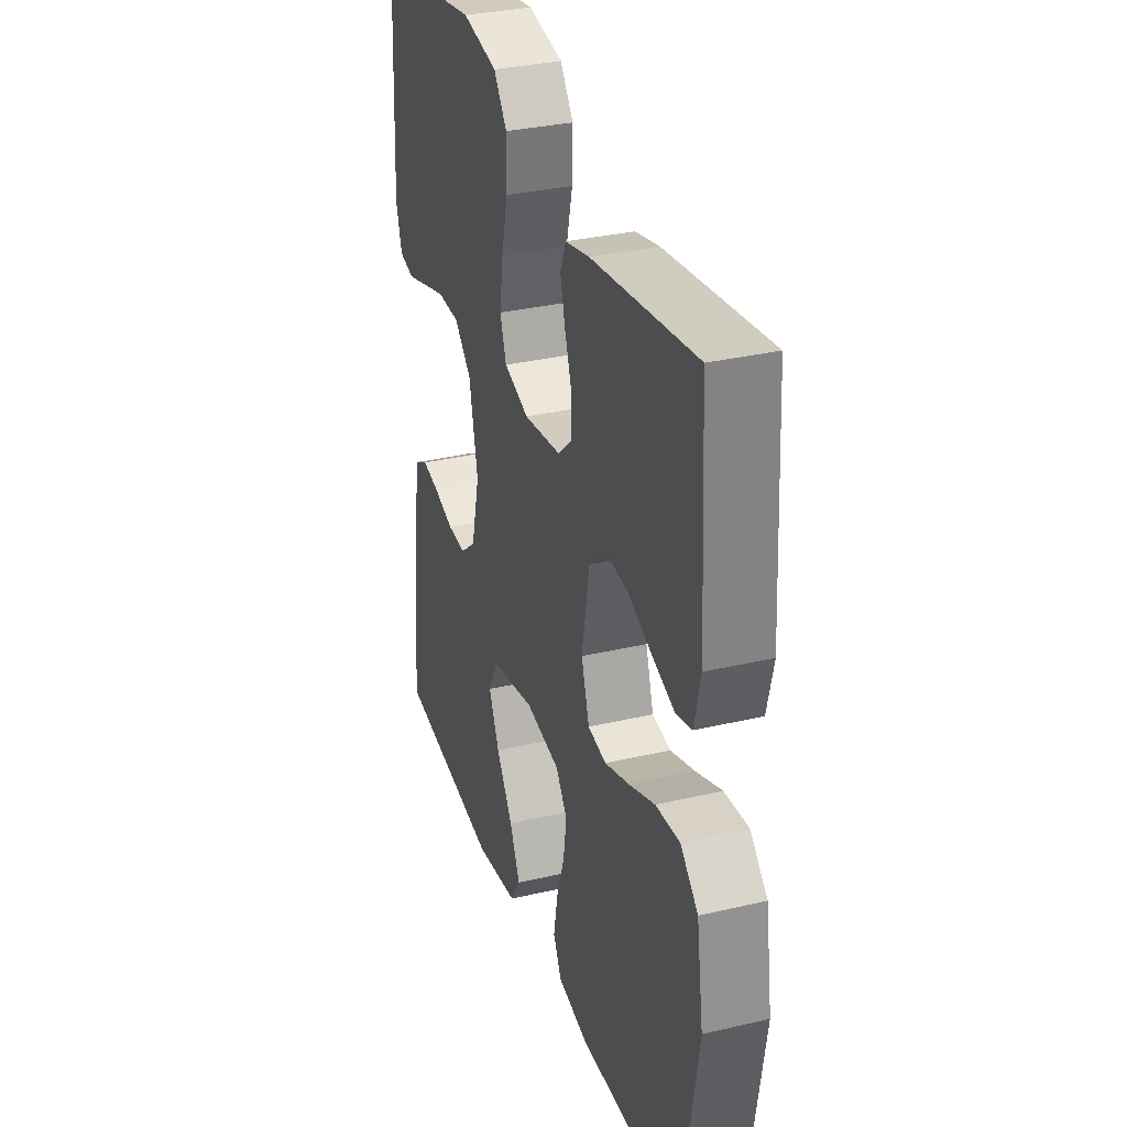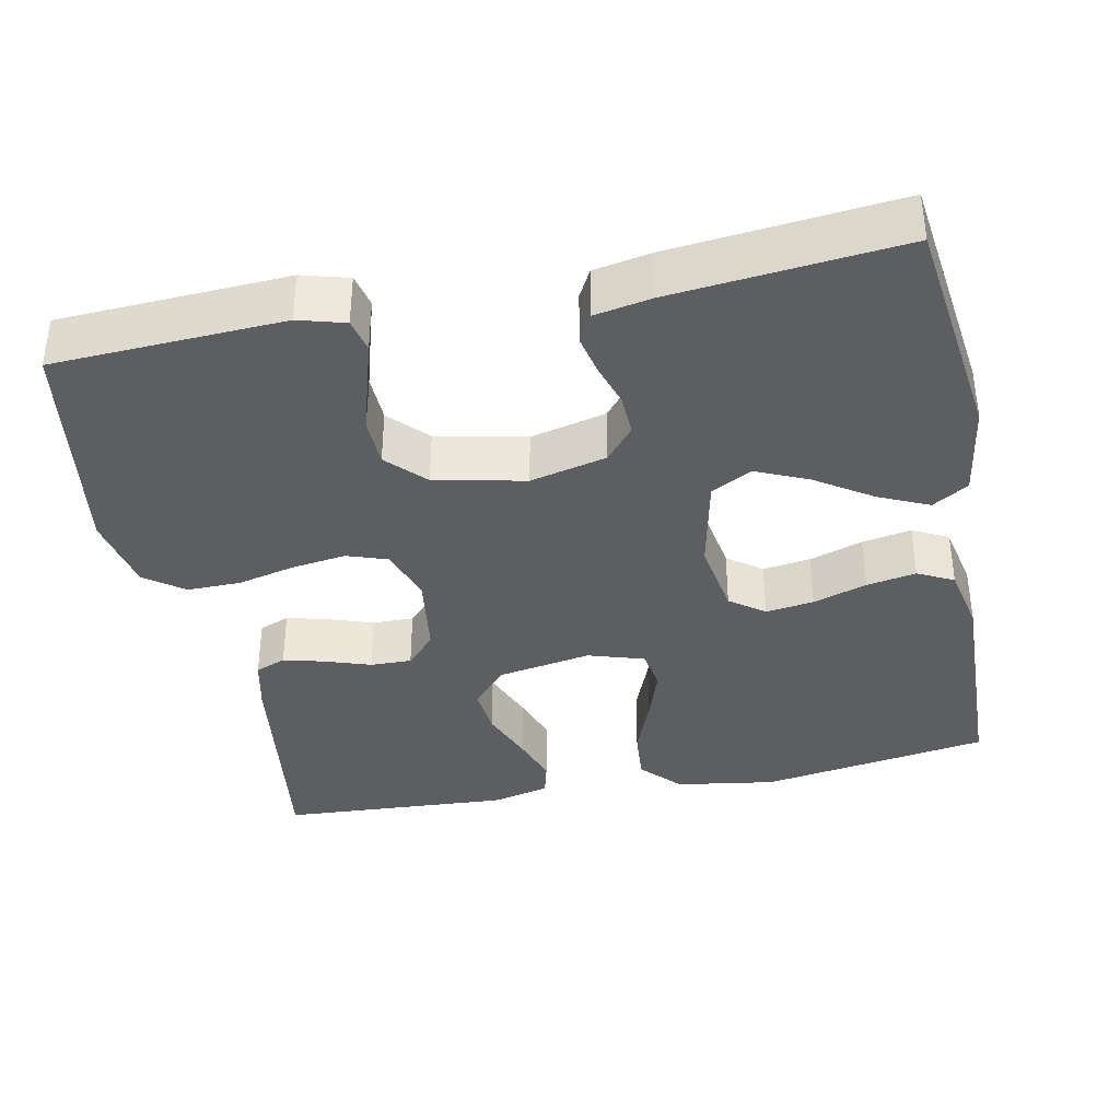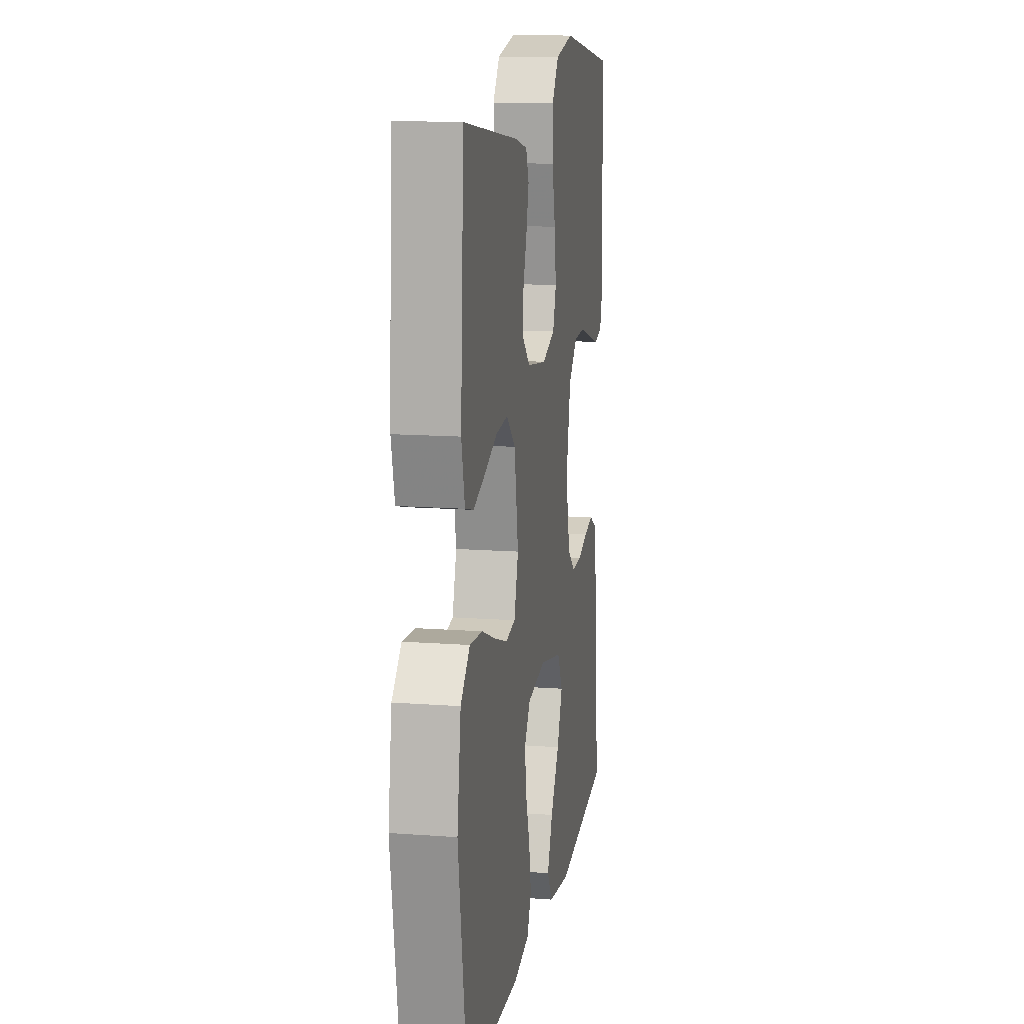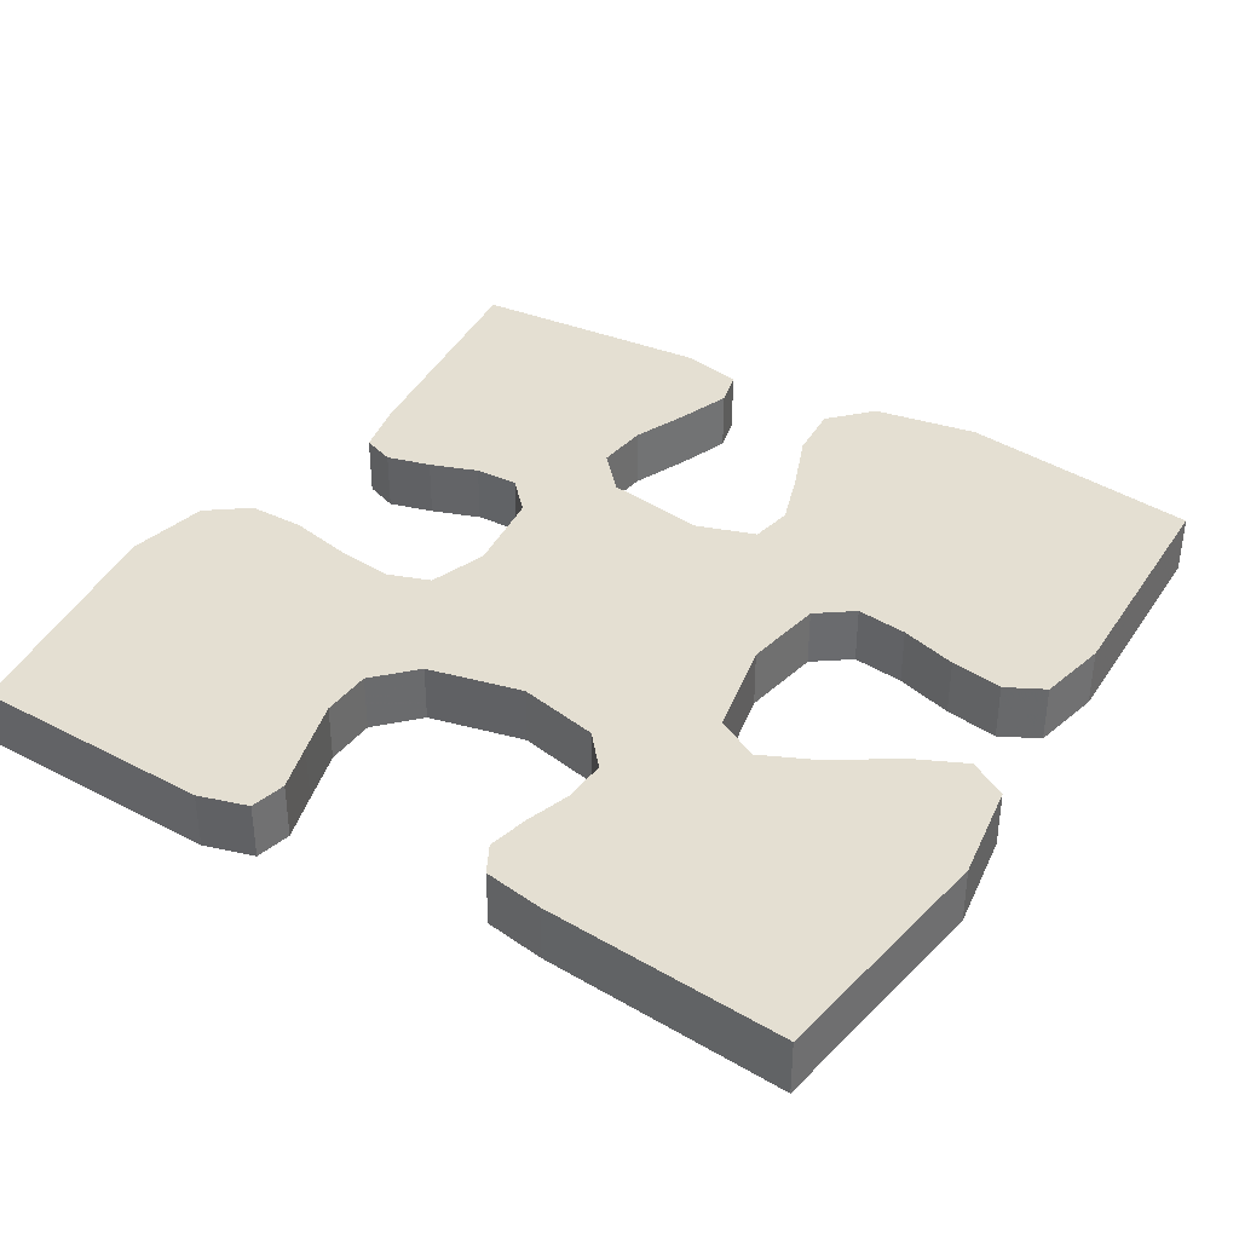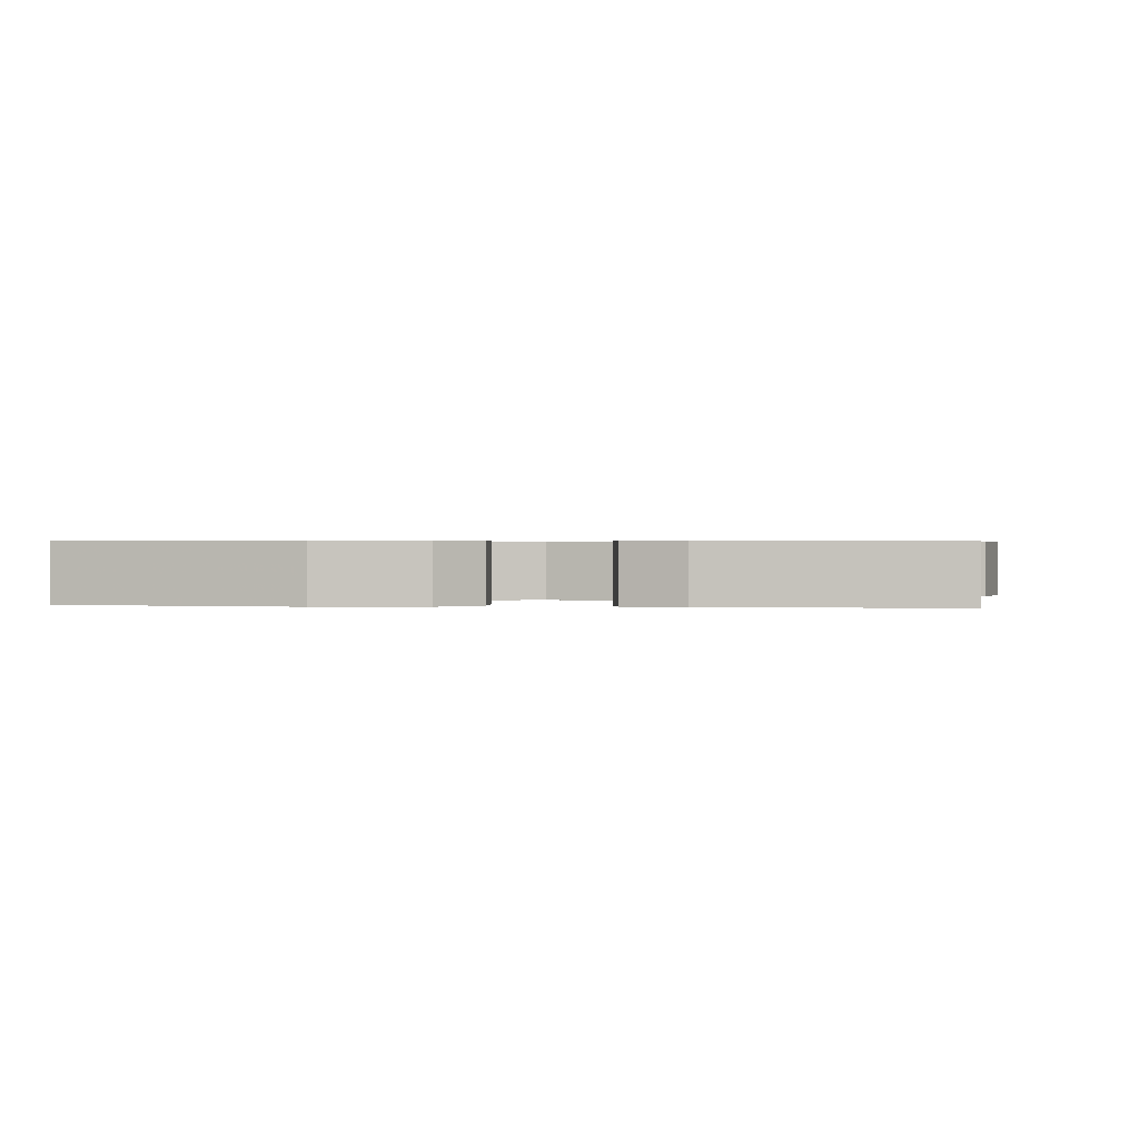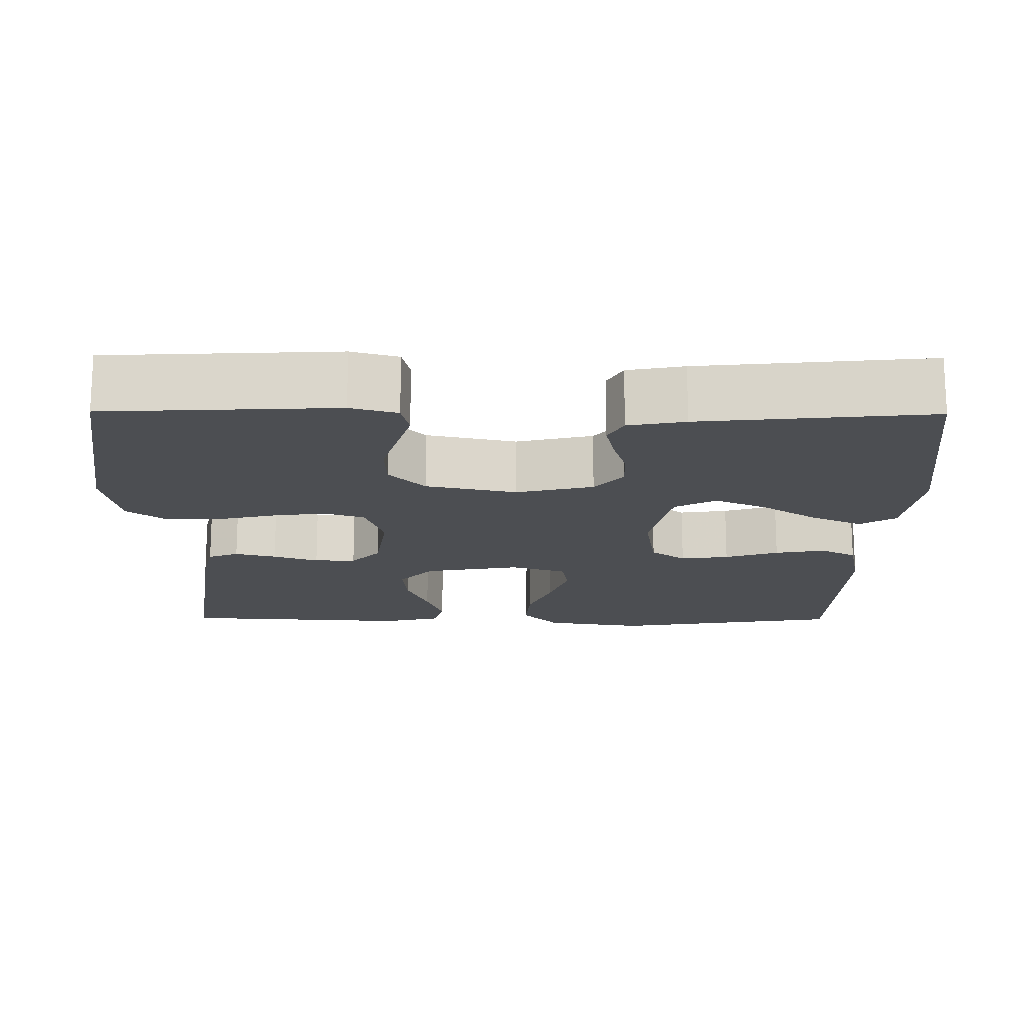
<metadata>
{"format":"obj","ext":"obj","renderer":"f3d","projection":"perspective","resolution":1024,"background":"white","views":[{"elev":32.4,"azim":-108.1,"up":"+Z"},{"elev":-37.6,"azim":101.4,"up":"+Y"},{"elev":13.6,"azim":-80.4,"up":"+Z"},{"elev":36.9,"azim":121.3,"up":"+Y"},{"elev":0.5,"azim":-82.0,"up":"+Y"},{"elev":-16.8,"azim":89.5,"up":"+Y"}]}
</metadata>
<code>
v -0.5 0.07 0.5
v -0.2 0.07 0.458
v -0.13 0.07 0.442
v -0.114 0.07 0.402
v -0.128 0.07 0.348
v -0.148 0.07 0.289
v -0.149 0.07 0.235
v -0.108 0.07 0.197
v 0 0.07 0.182
v 0.072 0.07 0.206
v 0.09 0.07 0.259
v 0.08 0.07 0.33
v 0.062 0.07 0.406
v 0.061 0.07 0.476
v 0.099 0.07 0.527
v 0.2 0.07 0.547
v 0.5 0.07 0.5
v 0.515 0.07 0.2
v 0.498 0.07 0.139
v 0.454 0.07 0.129
v 0.394 0.07 0.147
v 0.326 0.07 0.167
v 0.263 0.07 0.165
v 0.214 0.07 0.118
v 0.189 0.07 0
v 0.213 0.07 -0.1
v 0.257 0.07 -0.137
v 0.311 0.07 -0.135
v 0.368 0.07 -0.117
v 0.419 0.07 -0.106
v 0.456 0.07 -0.126
v 0.47 0.07 -0.2
v 0.5 0.07 -0.5
v 0.2 0.07 -0.539
v 0.075 0.07 -0.52
v 0.046 0.07 -0.473
v 0.076 0.07 -0.407
v 0.124 0.07 -0.334
v 0.154 0.07 -0.266
v 0.125 0.07 -0.212
v 0 0.07 -0.185
v -0.1 0.07 -0.201
v -0.133 0.07 -0.246
v -0.124 0.07 -0.309
v -0.101 0.07 -0.379
v -0.089 0.07 -0.444
v -0.113 0.07 -0.491
v -0.2 0.07 -0.509
v -0.5 0.07 -0.5
v -0.548 0.07 -0.2
v -0.528 0.07 -0.07
v -0.477 0.07 -0.022
v -0.407 0.07 -0.028
v -0.331 0.07 -0.058
v -0.26 0.07 -0.082
v -0.207 0.07 -0.073
v -0.184 0.07 0
v -0.206 0.07 0.124
v -0.255 0.07 0.168
v -0.32 0.07 0.162
v -0.39 0.07 0.134
v -0.454 0.07 0.112
v -0.5 0.07 0.124
v -0.518 0.07 0.2
v -0.5 0 0.5
v -0.2 0 0.458
v -0.13 0 0.442
v -0.114 0 0.402
v -0.128 0 0.348
v -0.148 0 0.289
v -0.149 0 0.235
v -0.108 0 0.197
v 0 0 0.182
v 0.072 0 0.206
v 0.09 0 0.259
v 0.08 0 0.33
v 0.062 0 0.406
v 0.061 0 0.476
v 0.099 0 0.527
v 0.2 0 0.547
v 0.5 0 0.5
v 0.515 0 0.2
v 0.498 0 0.139
v 0.454 0 0.129
v 0.394 0 0.147
v 0.326 0 0.167
v 0.263 0 0.165
v 0.214 0 0.118
v 0.189 0 0
v 0.213 0 -0.1
v 0.257 0 -0.137
v 0.311 0 -0.135
v 0.368 0 -0.117
v 0.419 0 -0.106
v 0.456 0 -0.126
v 0.47 0 -0.2
v 0.5 0 -0.5
v 0.2 0 -0.539
v 0.075 0 -0.52
v 0.046 0 -0.473
v 0.076 0 -0.407
v 0.124 0 -0.334
v 0.154 0 -0.266
v 0.125 0 -0.212
v 0 0 -0.185
v -0.1 0 -0.201
v -0.133 0 -0.246
v -0.124 0 -0.309
v -0.101 0 -0.379
v -0.089 0 -0.444
v -0.113 0 -0.491
v -0.2 0 -0.509
v -0.5 0 -0.5
v -0.548 0 -0.2
v -0.528 0 -0.07
v -0.477 0 -0.022
v -0.407 0 -0.028
v -0.331 0 -0.058
v -0.26 0 -0.082
v -0.207 0 -0.073
v -0.184 0 0
v -0.206 0 0.124
v -0.255 0 0.168
v -0.32 0 0.162
v -0.39 0 0.134
v -0.454 0 0.112
v -0.5 0 0.124
v -0.518 0 0.2
f 60 61 62 63
f 60 63 64 1
f 51 52 53 54
f 51 54 55
f 50 51 55
f 49 50 55 56
f 47 48 49 56
f 44 45 46 47
f 43 44 47 56
f 35 36 37 38
f 35 38 39
f 34 35 39
f 33 34 39
f 32 33 39 40
f 28 29 30 31
f 28 31 32 40
f 18 19 20 21
f 18 21 22
f 17 18 22 23
f 12 13 14 15
f 11 12 15 16
f 10 11 16 17
f 3 4 5 6
f 1 2 3 6
f 59 60 1 6
f 58 59 6 7
f 57 58 7 8
f 42 43 56 57
f 41 42 57 8
f 27 28 40 41
f 26 27 41
f 25 26 41 8
f 24 25 8 9
f 10 17 23 24
f 9 10 24
f 127 126 125 124
f 65 128 127 124
f 118 117 116 115
f 119 118 115
f 119 115 114
f 120 119 114 113
f 120 113 112 111
f 111 110 109 108
f 120 111 108 107
f 102 101 100 99
f 103 102 99
f 103 99 98
f 103 98 97
f 104 103 97 96
f 95 94 93 92
f 104 96 95 92
f 85 84 83 82
f 86 85 82
f 87 86 82 81
f 79 78 77 76
f 80 79 76 75
f 81 80 75 74
f 70 69 68 67
f 70 67 66 65
f 70 65 124 123
f 71 70 123 122
f 72 71 122 121
f 121 120 107 106
f 72 121 106 105
f 105 104 92 91
f 105 91 90
f 72 105 90 89
f 73 72 89 88
f 88 87 81 74
f 88 74 73
f 1 65 66 2
f 2 66 67 3
f 3 67 68 4
f 4 68 69 5
f 5 69 70 6
f 6 70 71 7
f 7 71 72 8
f 8 72 73 9
f 9 73 74 10
f 10 74 75 11
f 11 75 76 12
f 12 76 77 13
f 13 77 78 14
f 14 78 79 15
f 15 79 80 16
f 16 80 81 17
f 17 81 82 18
f 18 82 83 19
f 19 83 84 20
f 20 84 85 21
f 21 85 86 22
f 22 86 87 23
f 23 87 88 24
f 24 88 89 25
f 25 89 90 26
f 26 90 91 27
f 27 91 92 28
f 28 92 93 29
f 29 93 94 30
f 30 94 95 31
f 31 95 96 32
f 32 96 97 33
f 33 97 98 34
f 34 98 99 35
f 35 99 100 36
f 36 100 101 37
f 37 101 102 38
f 38 102 103 39
f 39 103 104 40
f 40 104 105 41
f 41 105 106 42
f 42 106 107 43
f 43 107 108 44
f 44 108 109 45
f 45 109 110 46
f 46 110 111 47
f 47 111 112 48
f 48 112 113 49
f 49 113 114 50
f 50 114 115 51
f 51 115 116 52
f 52 116 117 53
f 53 117 118 54
f 54 118 119 55
f 55 119 120 56
f 56 120 121 57
f 57 121 122 58
f 58 122 123 59
f 59 123 124 60
f 60 124 125 61
f 61 125 126 62
f 62 126 127 63
f 63 127 128 64
f 64 128 65 1

</code>
